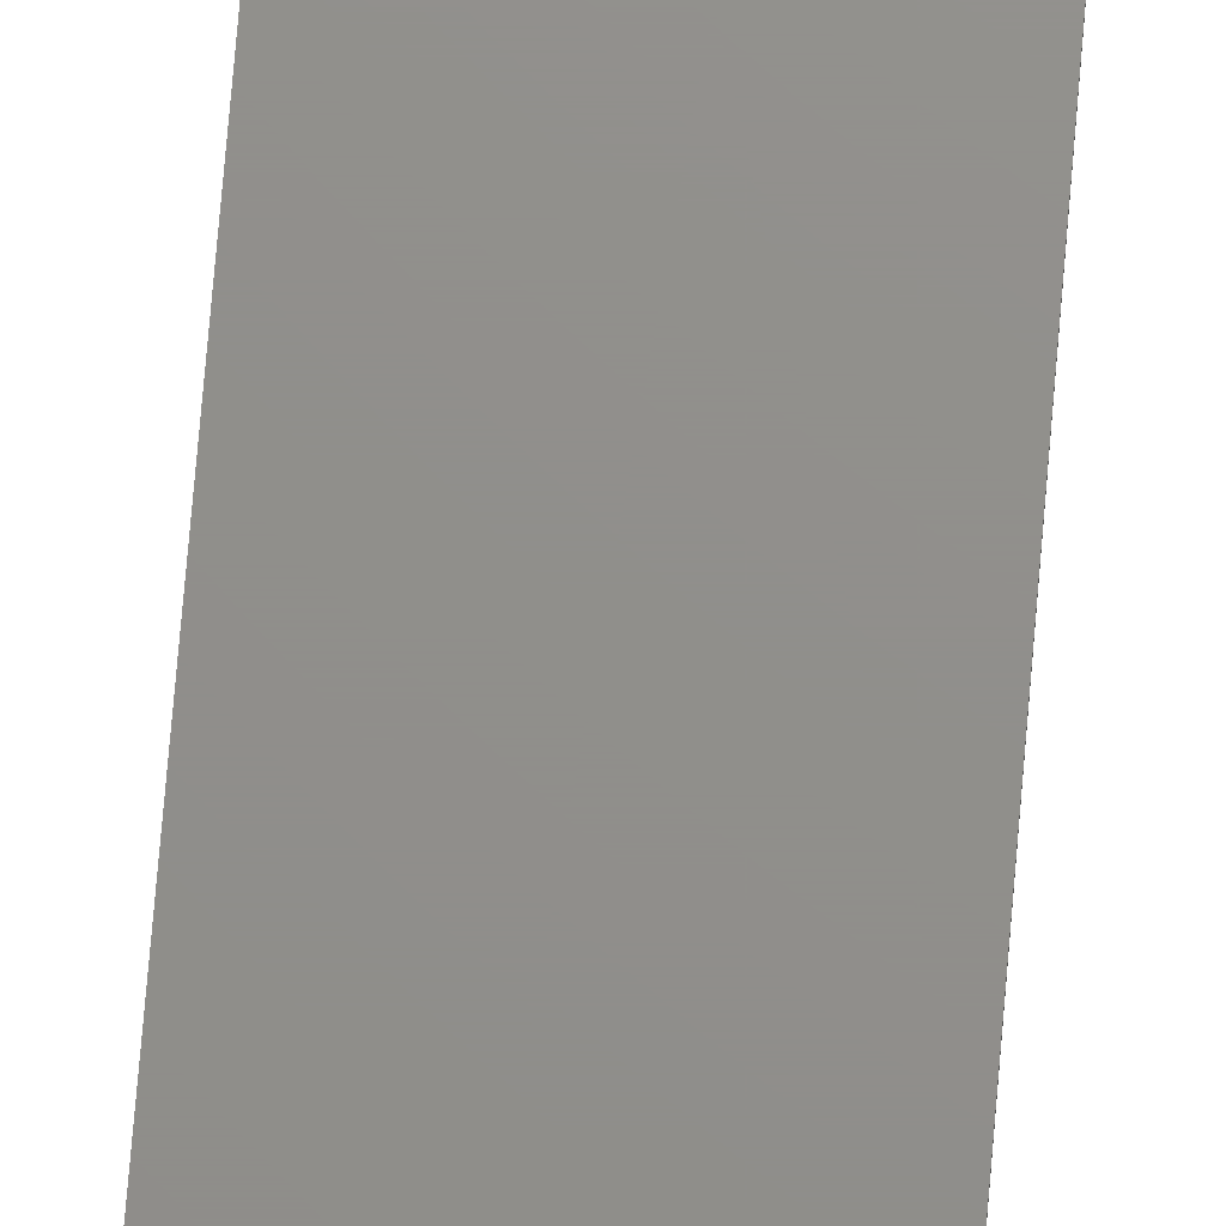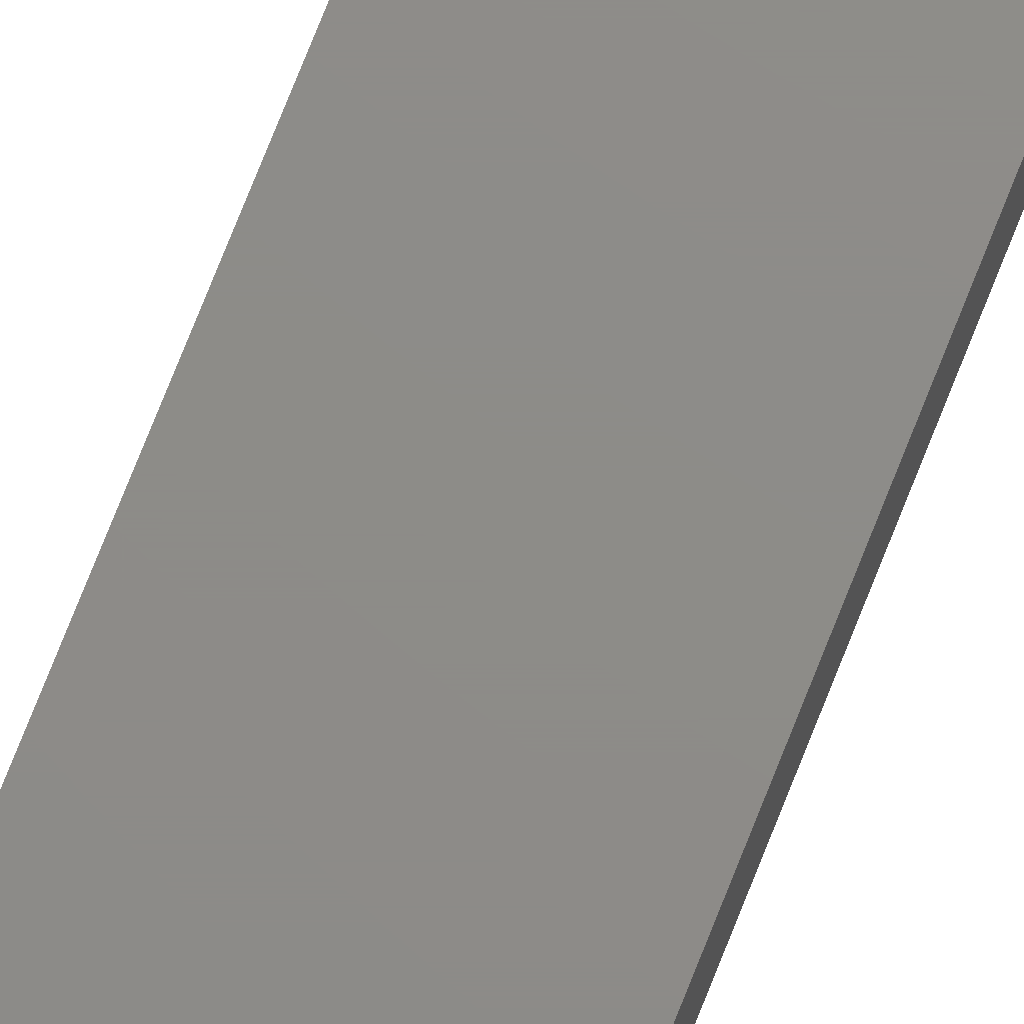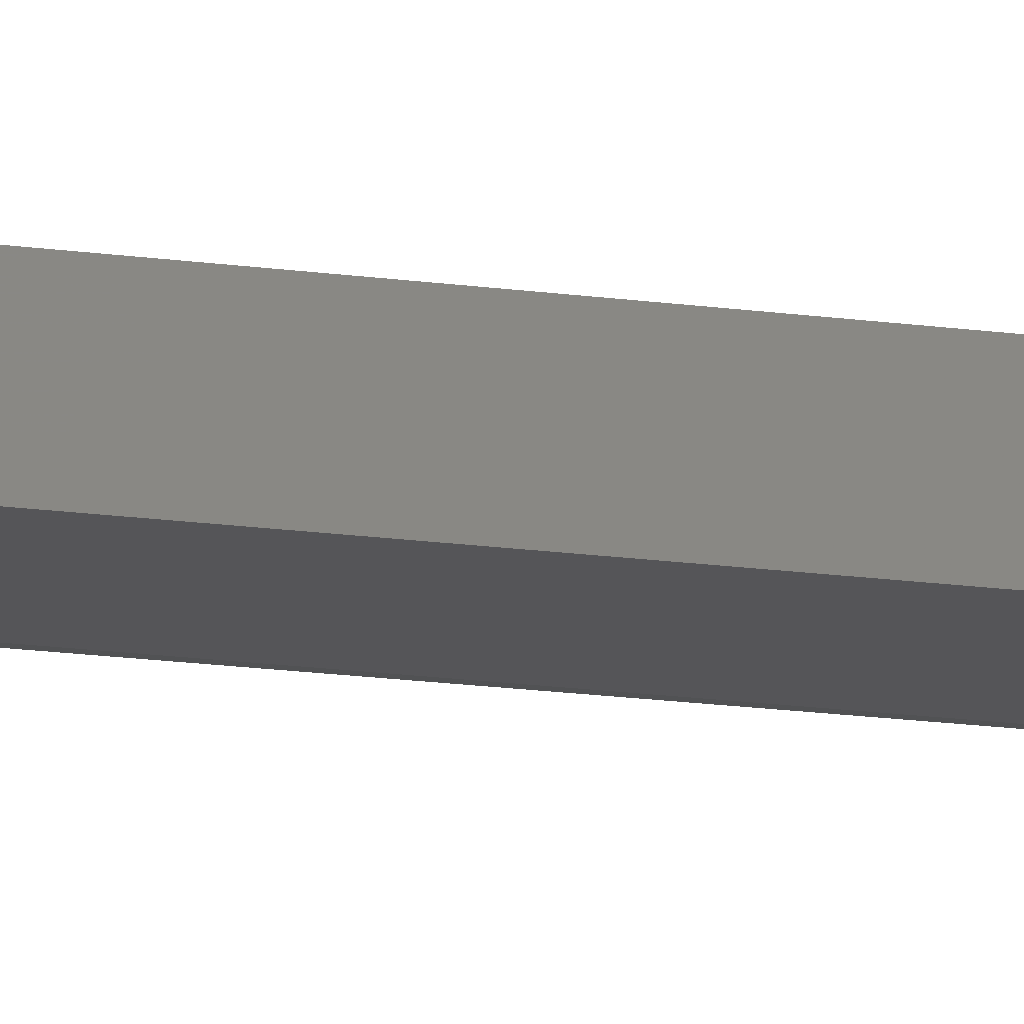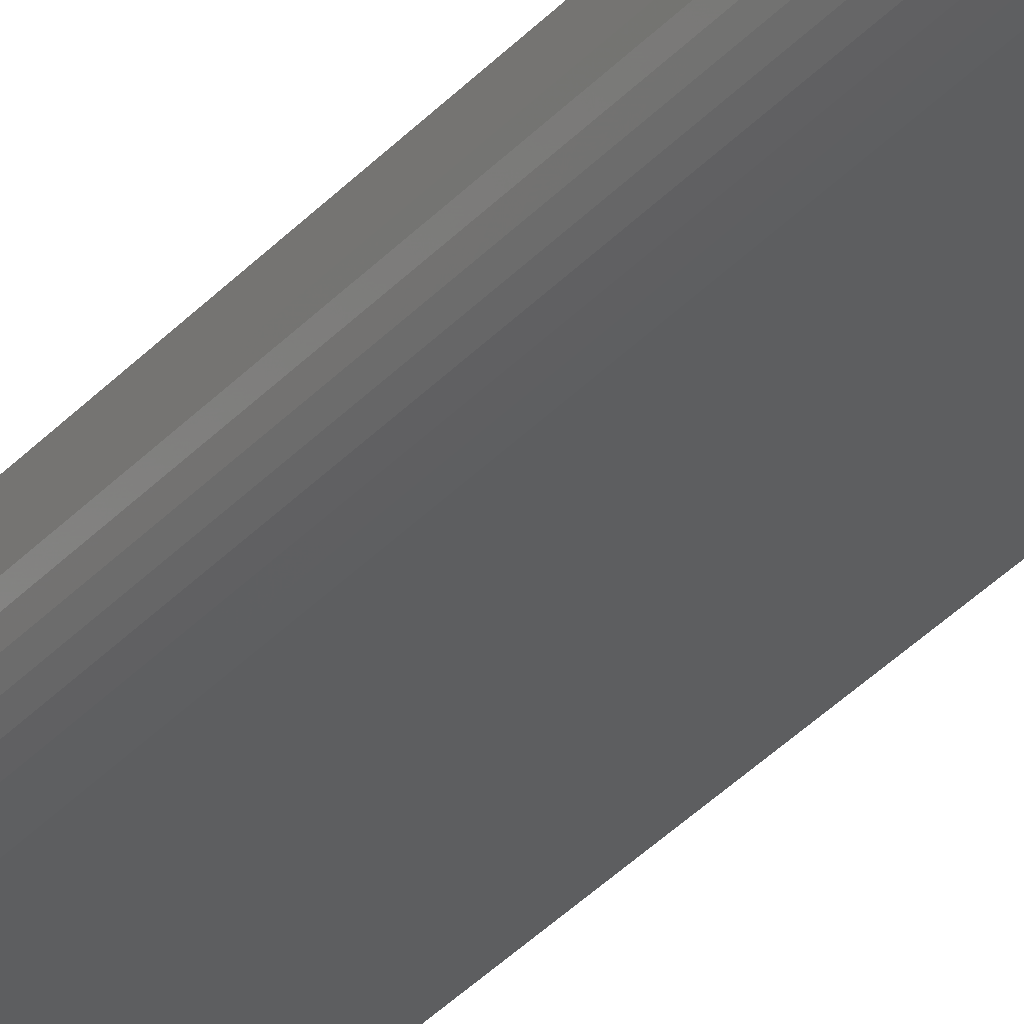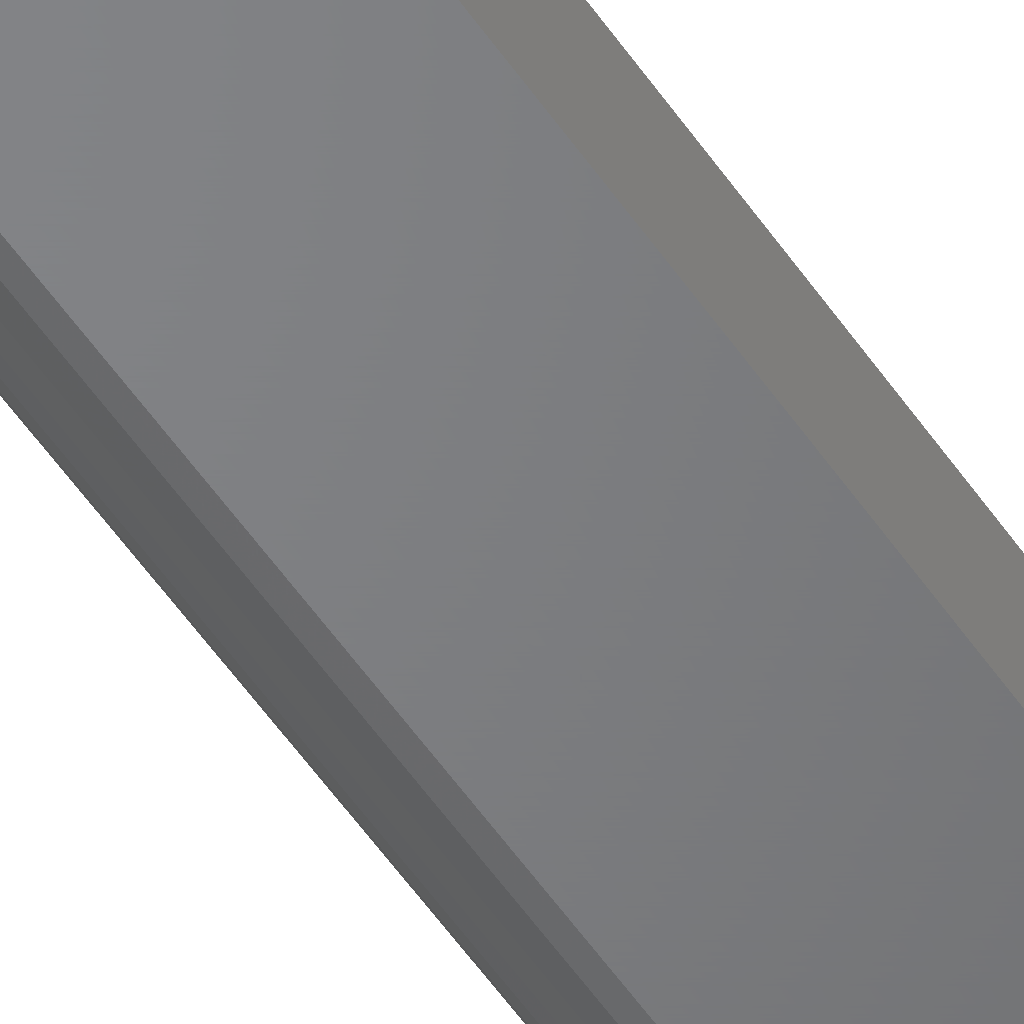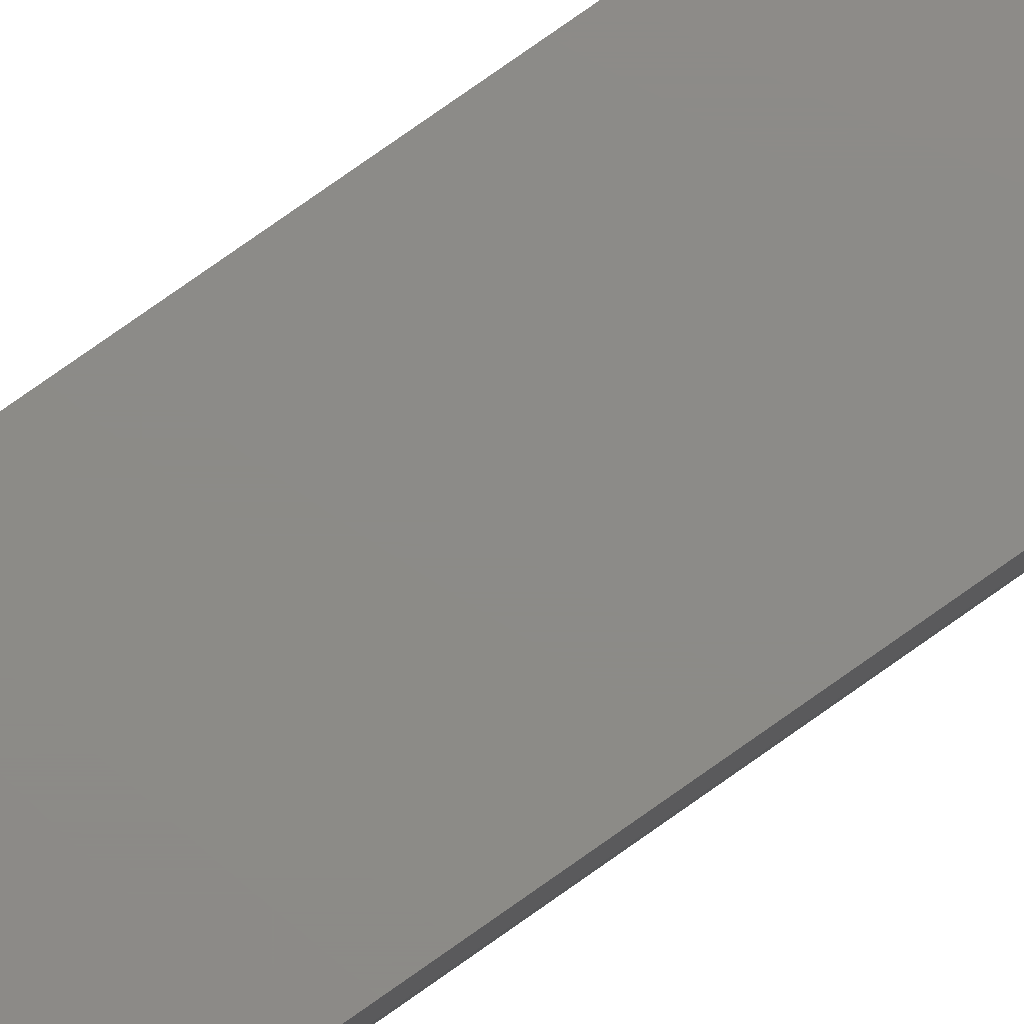
<metadata>
{"format":"stl","ext":"stl","renderer":"f3d","projection":"perspective","resolution":1024,"background":"white","views":[{"elev":72.8,"azim":-175.2,"up":"+Y"},{"elev":75.0,"azim":21.6,"up":"+Y"},{"elev":-14.2,"azim":71.3,"up":"+Y"},{"elev":-34.3,"azim":-35.0,"up":"+Y"},{"elev":-51.4,"azim":32.5,"up":"+Y"},{"elev":76.2,"azim":-125.4,"up":"+Y"}]}
</metadata>
<code>
# stl→obj: 24 verts, 44 faces
v 0.01562 -0.02344 -0.75
v 0.06316 -0.02344 -0.75
v 0.01562 -0.02344 0
v 0.06316 -0.02344 0
v 4.163e-17 -0.007812 4.735e-18
v 4.592e-17 8.327e-17 0
v 0 -0.007812 -0.75
v 0 0 -0.75
v 0.0003002 -0.01086 5.055e-18
v 0.001189 -0.01379 5.326e-18
v 0.004576 -0.01886 5.681e-18
v 0.002633 -0.01649 5.537e-18
v 0.006944 -0.0208 5.752e-18
v 0.009646 -0.02225 5.747e-18
v 0.01258 -0.02314 5.666e-18
v 0.06316 8.327e-17 0
v 0.009646 -0.02225 -0.75
v 0.06316 -4.294e-34 -0.75
v 0.01258 -0.02314 -0.75
v 0.0003002 -0.01086 -0.75
v 0.006944 -0.0208 -0.75
v 0.004576 -0.01886 -0.75
v 0.002633 -0.01649 -0.75
v 0.001189 -0.01379 -0.75
f 1 2 3
f 3 2 4
f 5 6 7
f 7 6 8
f 5 9 10
f 11 10 12
f 6 5 10
f 6 10 11
f 6 11 13
f 6 13 14
f 6 14 15
f 6 15 3
f 6 3 4
f 6 4 16
f 7 8 17
f 18 2 1
f 18 1 19
f 18 19 17
f 18 17 8
f 20 7 17
f 20 17 21
f 20 21 22
f 20 22 23
f 20 23 24
f 5 7 9
f 9 7 20
f 9 20 10
f 10 20 24
f 10 24 12
f 12 24 23
f 12 23 11
f 11 23 22
f 11 22 13
f 13 22 21
f 13 21 14
f 14 21 17
f 14 17 15
f 15 17 19
f 15 19 3
f 3 19 1
f 8 6 18
f 18 6 16
f 2 18 4
f 4 18 16

</code>
